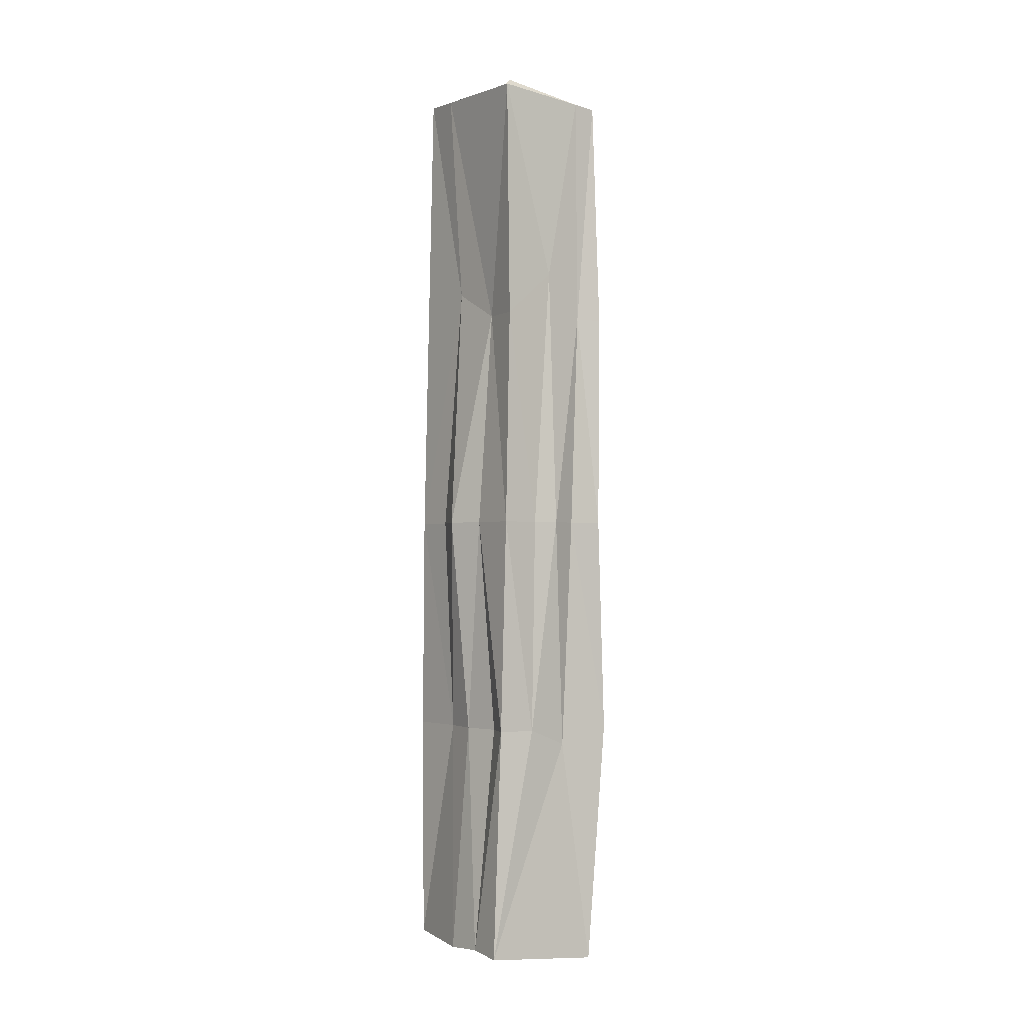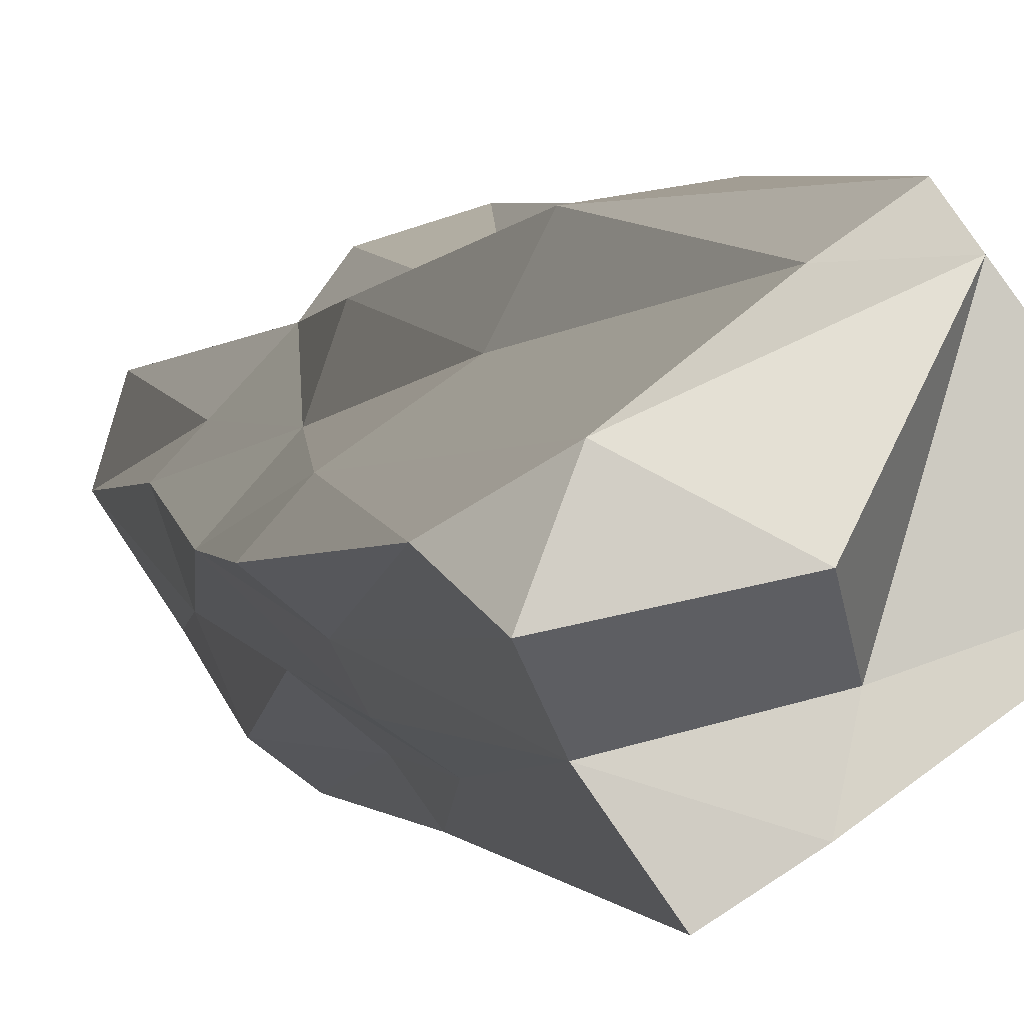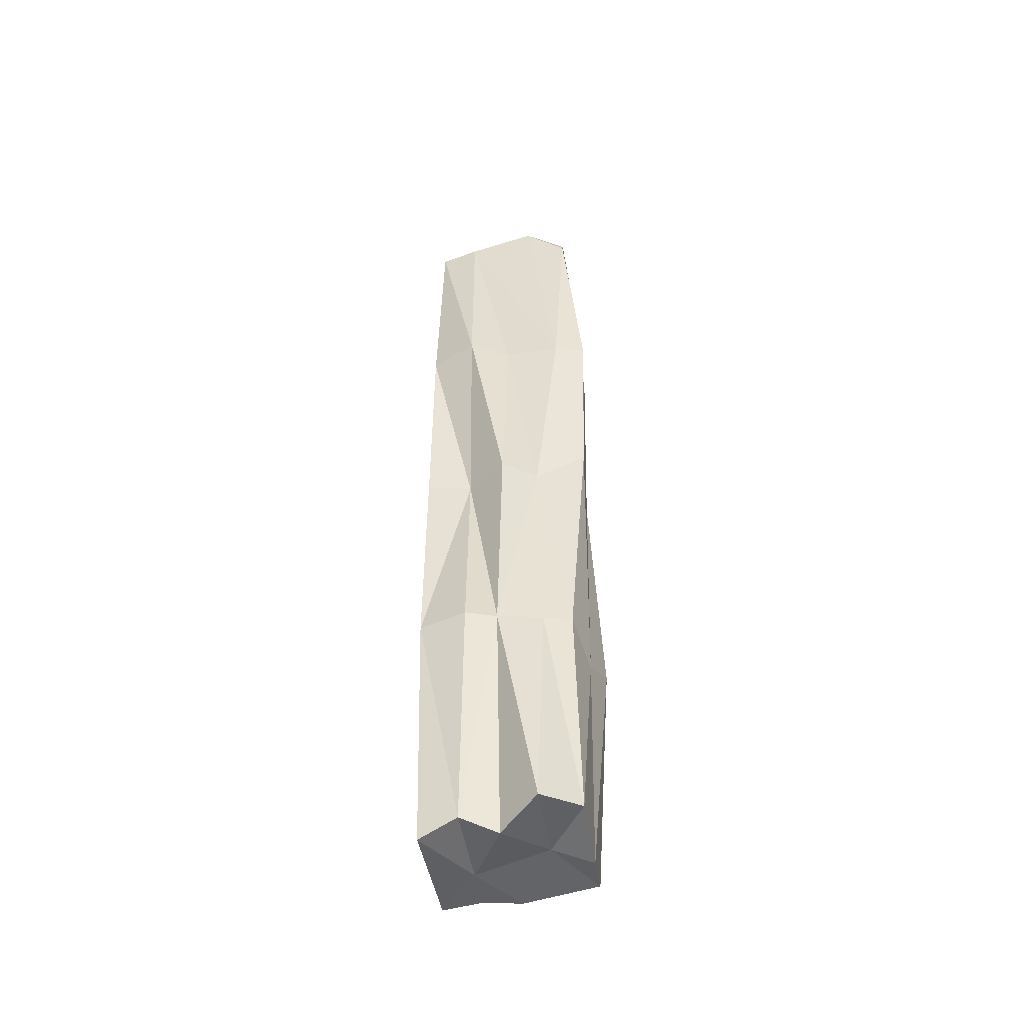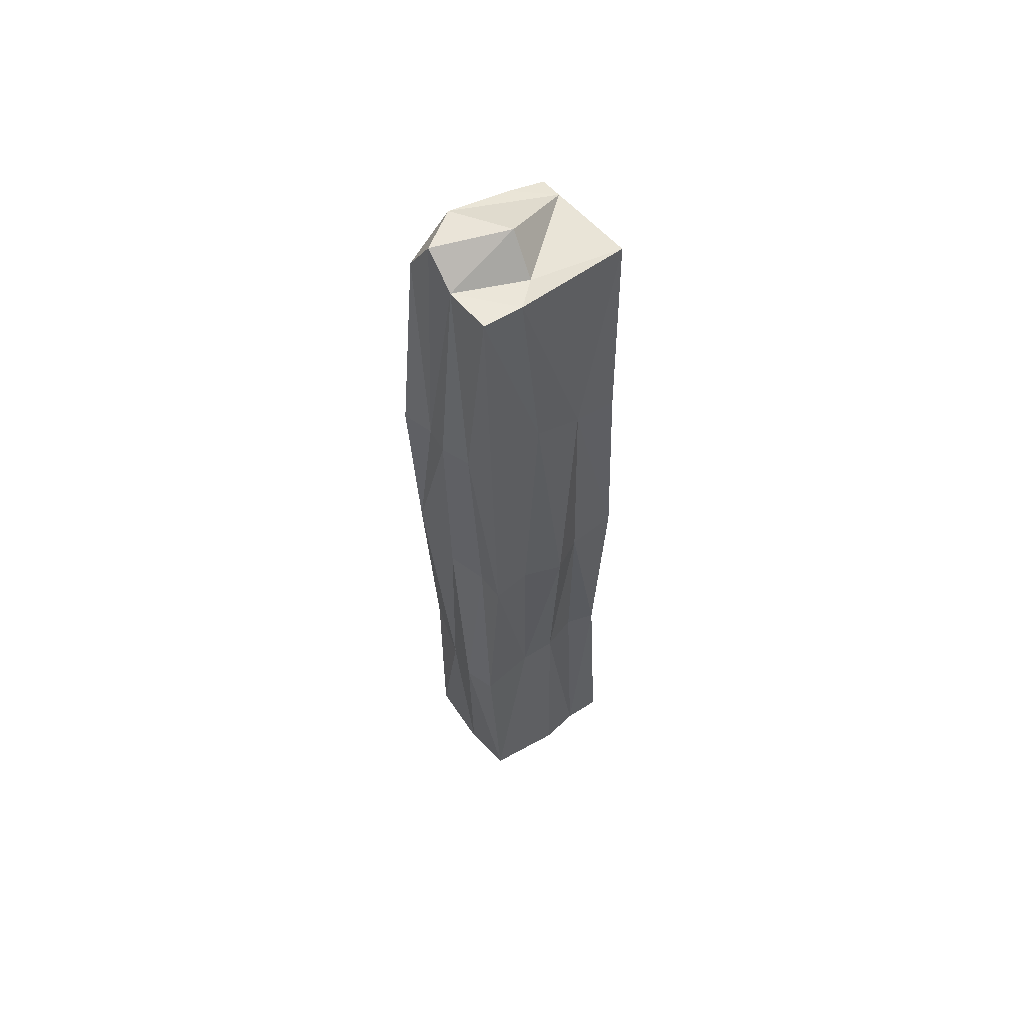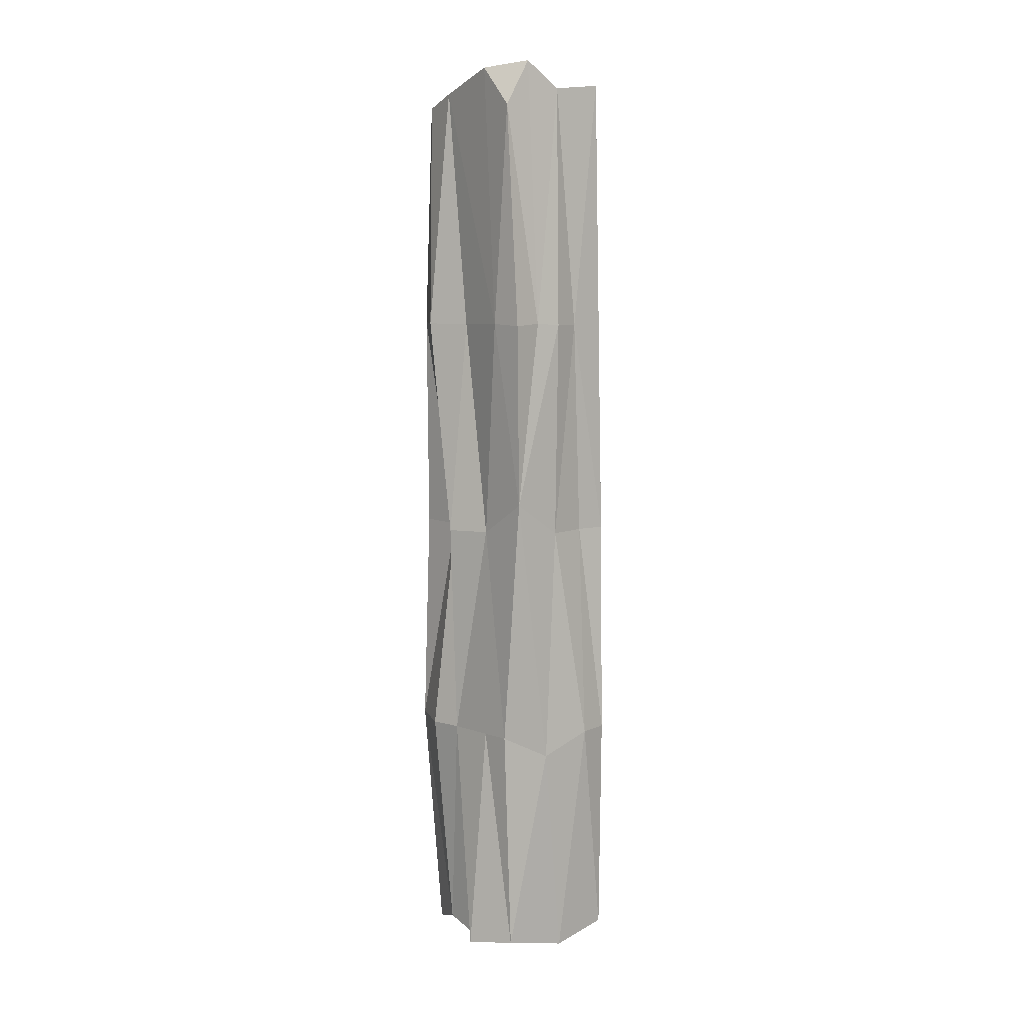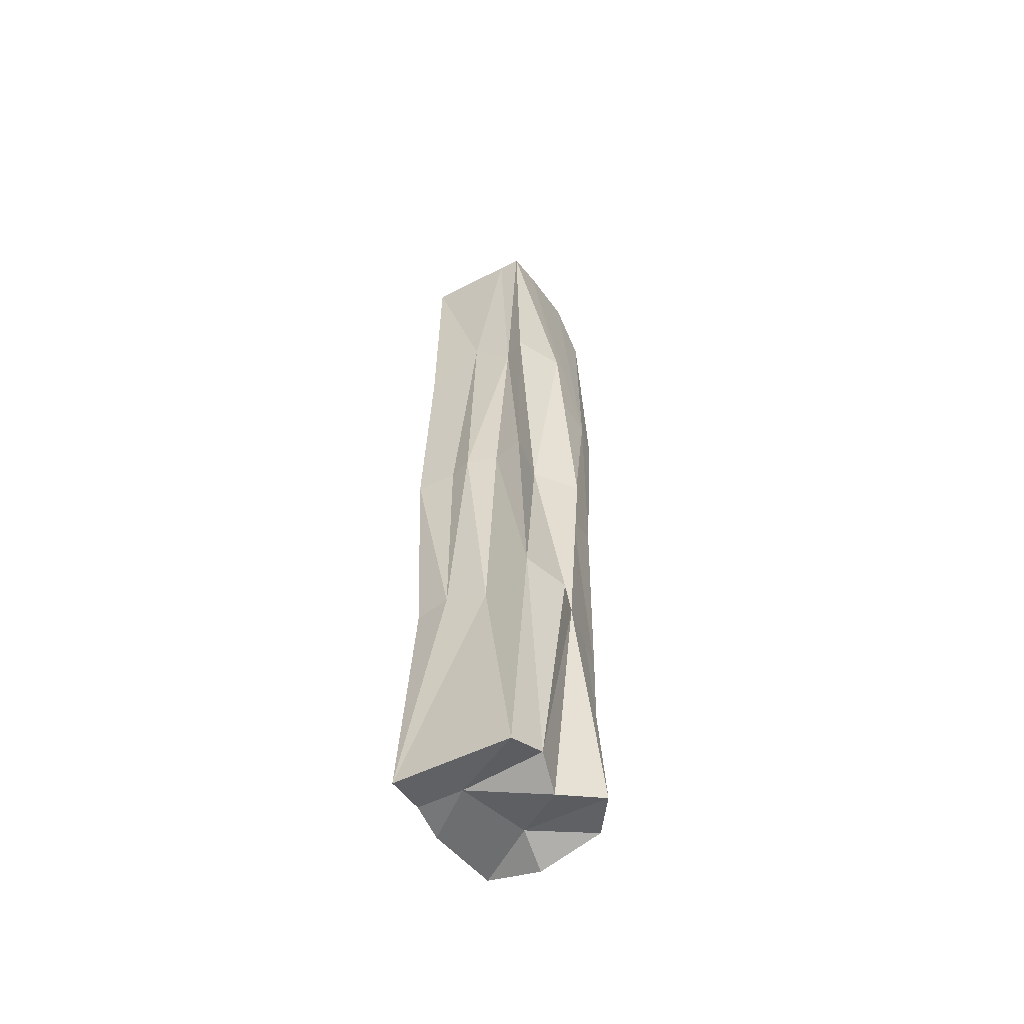
<metadata>
{"format":"obj","ext":"obj","renderer":"f3d","projection":"perspective","resolution":1024,"background":"white","views":[{"elev":-1.8,"azim":-89.0,"up":"+Y"},{"elev":1.2,"azim":171.3,"up":"+Z"},{"elev":-48.8,"azim":44.1,"up":"+Y"},{"elev":58.9,"azim":177.6,"up":"+Y"},{"elev":8.2,"azim":91.8,"up":"+Y"},{"elev":-56.2,"azim":-23.8,"up":"+Y"}]}
</metadata>
<code>
o Cube.037_Cube.041
v 4.077 4.735 17.75
v 4.179 4.734 17.9
v 4.184 6.074 17.9
v 3.888 4.727 17.87
v 3.999 6.082 18.03
v 4.077 5.407 17.75
v 4.196 5.457 17.88
v 4.126 4.712 17.82
v 4.047 6.101 18
v 3.997 5.407 18.04
v 4.083 4.707 17.96
v 3.888 5.407 17.89
v 3.979 4.728 17.81
v 4.046 6.146 17.89
v 3.974 5.407 17.8
v 3.938 5.407 17.97
v 4.121 5.407 18
v 4.149 5.407 17.83
v 4.09 6.109 17.77
v 4.18 5.077 17.91
v 4.005 5.077 18.05
v 4.158 4.727 17.96
v 3.902 6.1 17.89
v 3.904 5.077 17.88
v 3.992 4.709 18.02
v 3.936 4.732 17.84
v 4.092 5.077 17.75
v 4.131 6.102 17.83
v 4.208 5.738 17.89
v 4.131 6.134 17.94
v 4 5.737 18.04
v 4.047 4.729 18
v 3.897 5.737 17.9
v 4.039 6.106 17.8
v 3.977 4.727 17.9
v 3.983 5.077 17.83
v 3.947 5.407 17.85
v 4.031 5.407 17.79
v 3.971 5.053 17.98
v 3.978 5.407 18
v 3.927 5.407 17.94
v 4.104 5.077 17.99
v 4.107 5.737 17.97
v 4.141 5.407 17.94
v 4.046 5.407 17.99
v 4.154 5.738 17.82
v 4.102 5.407 17.79
v 4.171 5.74 17.85
v 4.117 5.737 17.8
v 4.13 5.077 17.78
v 4.077 5.738 18.03
v 4.177 5.74 17.92
v 4.15 5.077 17.94
v 3.952 5.805 17.96
v 3.993 5.737 18.01
v 4.013 5.78 17.82
v 3.951 5.737 17.87
v 3.947 5.077 17.87
v 4.084 4.734 17.86
v 3.98 6.086 18
v 4.025 6.094 17.85
v 4.158 6.142 17.87
v 4.029 5.077 17.8
v 3.929 5.077 17.93
v 4.076 5.077 18.03
v 4.153 5.042 17.84
f 20 2 66
f 24 4 64
f 14 28 61
f 60 9 30
f 59 11 35
f 66 8 50
f 54 41 16
f 23 33 54
f 60 54 55
f 39 25 21
f 56 38 15
f 34 19 56
f 35 4 26
f 13 35 26
f 23 61 34
f 60 61 23
f 14 62 28
f 64 4 39
f 7 66 18
f 26 36 13
f 63 27 1
f 30 3 62
f 60 14 61
f 59 22 11
f 57 15 37
f 6 56 19
f 55 16 40
f 39 4 25
f 41 33 12
f 22 42 11
f 44 43 17
f 45 31 10
f 18 49 46
f 7 46 48
f 48 29 7
f 48 28 62
f 48 3 29
f 6 49 47
f 1 50 8
f 19 28 49
f 28 46 49
f 27 47 50
f 50 18 66
f 17 51 45
f 51 5 31
f 9 51 43
f 7 52 44
f 52 3 30
f 52 9 43
f 2 53 22
f 20 44 53
f 42 44 17
f 10 55 40
f 60 23 54
f 55 5 60
f 21 40 39
f 12 57 37
f 40 16 39
f 57 23 34
f 26 24 58
f 34 56 57
f 24 37 58
f 36 37 15
f 13 59 35
f 8 2 59
f 2 22 59
f 28 34 61
f 1 8 59
f 60 30 14
f 60 5 9
f 25 35 32
f 32 21 25
f 14 30 62
f 13 63 1
f 11 32 35
f 63 15 38
f 63 6 27
f 64 16 41
f 64 12 24
f 32 42 65
f 42 45 65
f 21 45 10
f 66 2 8
f 7 20 66
f 26 58 36
f 57 56 15
f 6 38 56
f 55 54 16
f 41 54 33
f 22 53 42
f 44 52 43
f 45 51 31
f 18 47 49
f 7 18 46
f 48 46 28
f 48 62 3
f 6 19 49
f 1 27 50
f 27 6 47
f 50 47 18
f 17 43 51
f 51 9 5
f 7 29 52
f 52 29 3
f 52 30 9
f 2 20 53
f 20 7 44
f 42 53 44
f 10 31 55
f 55 31 5
f 21 10 40
f 12 33 57
f 57 33 23
f 26 4 24
f 24 12 37
f 36 58 37
f 13 1 59
f 28 19 34
f 25 4 35
f 32 65 21
f 13 36 63
f 63 36 15
f 63 38 6
f 64 39 16
f 64 41 12
f 32 11 42
f 42 17 45
f 21 65 45

</code>
